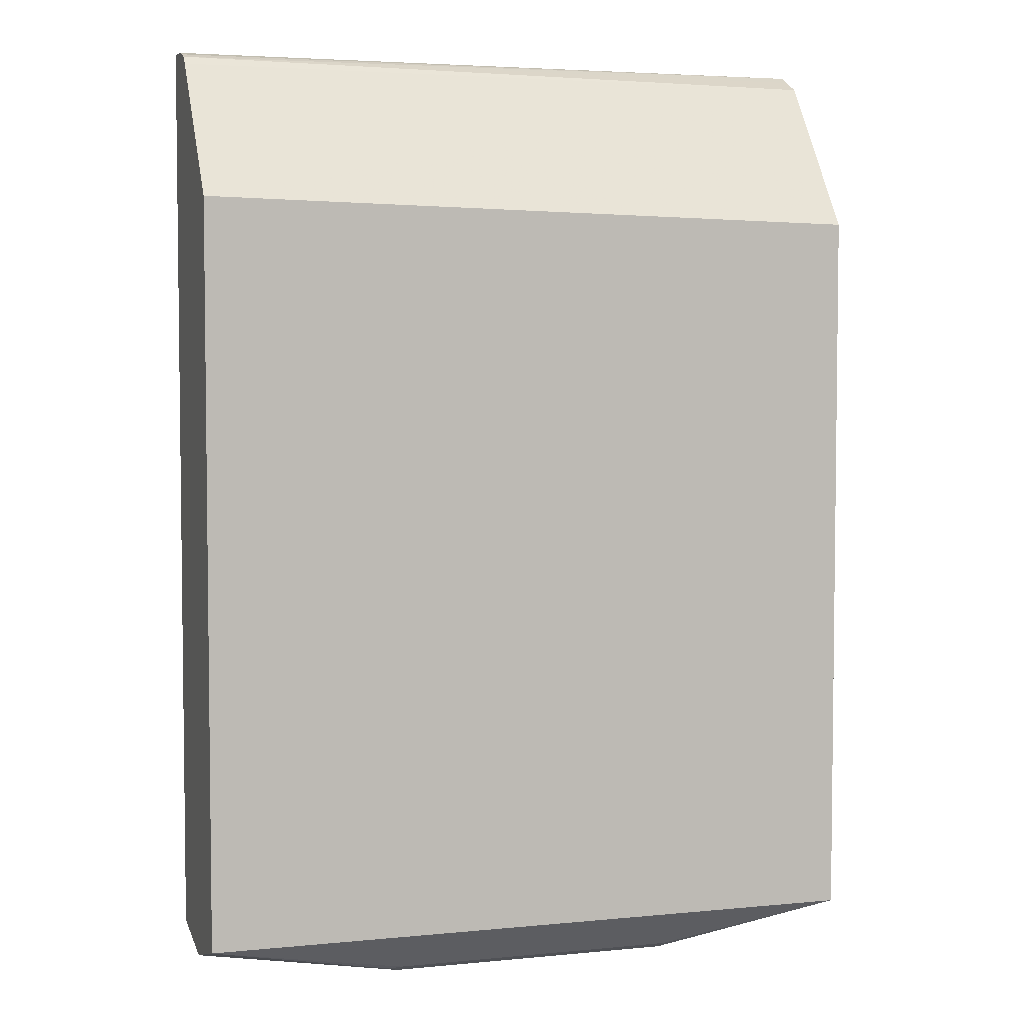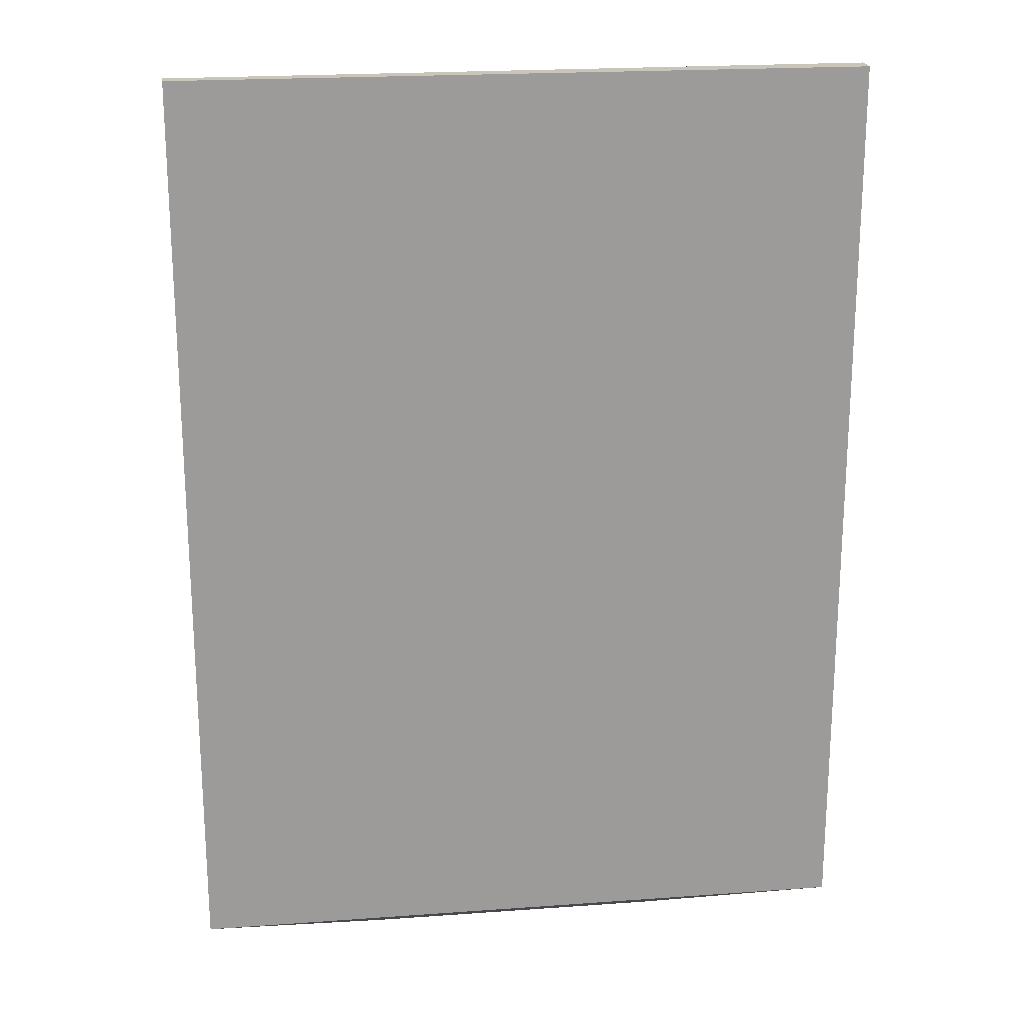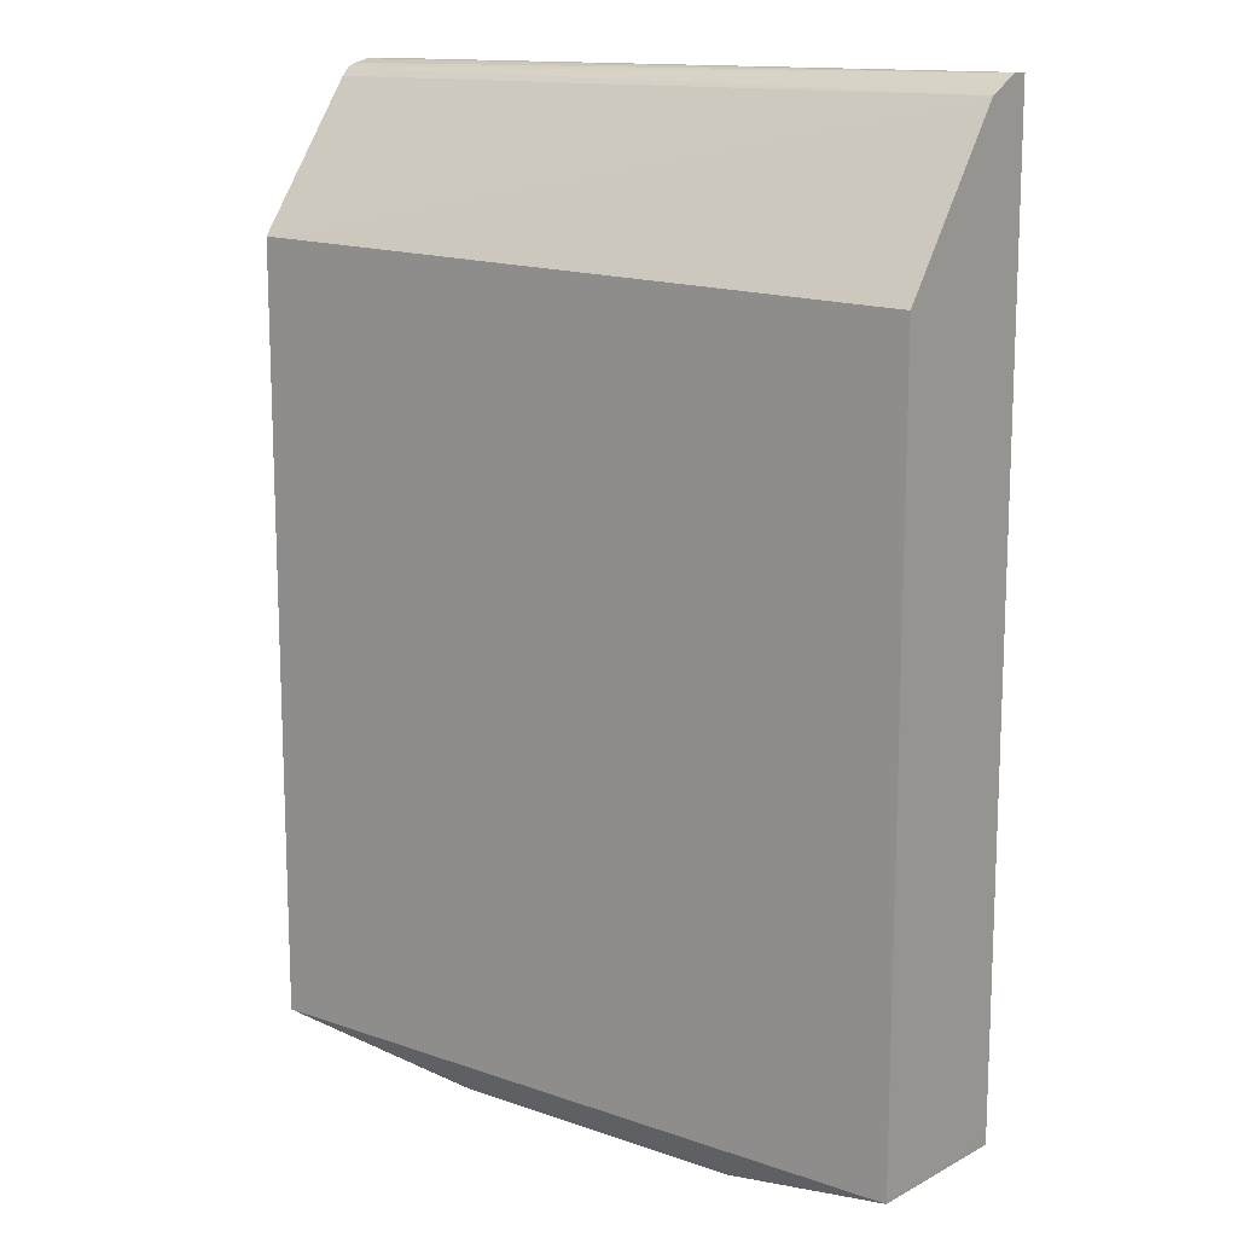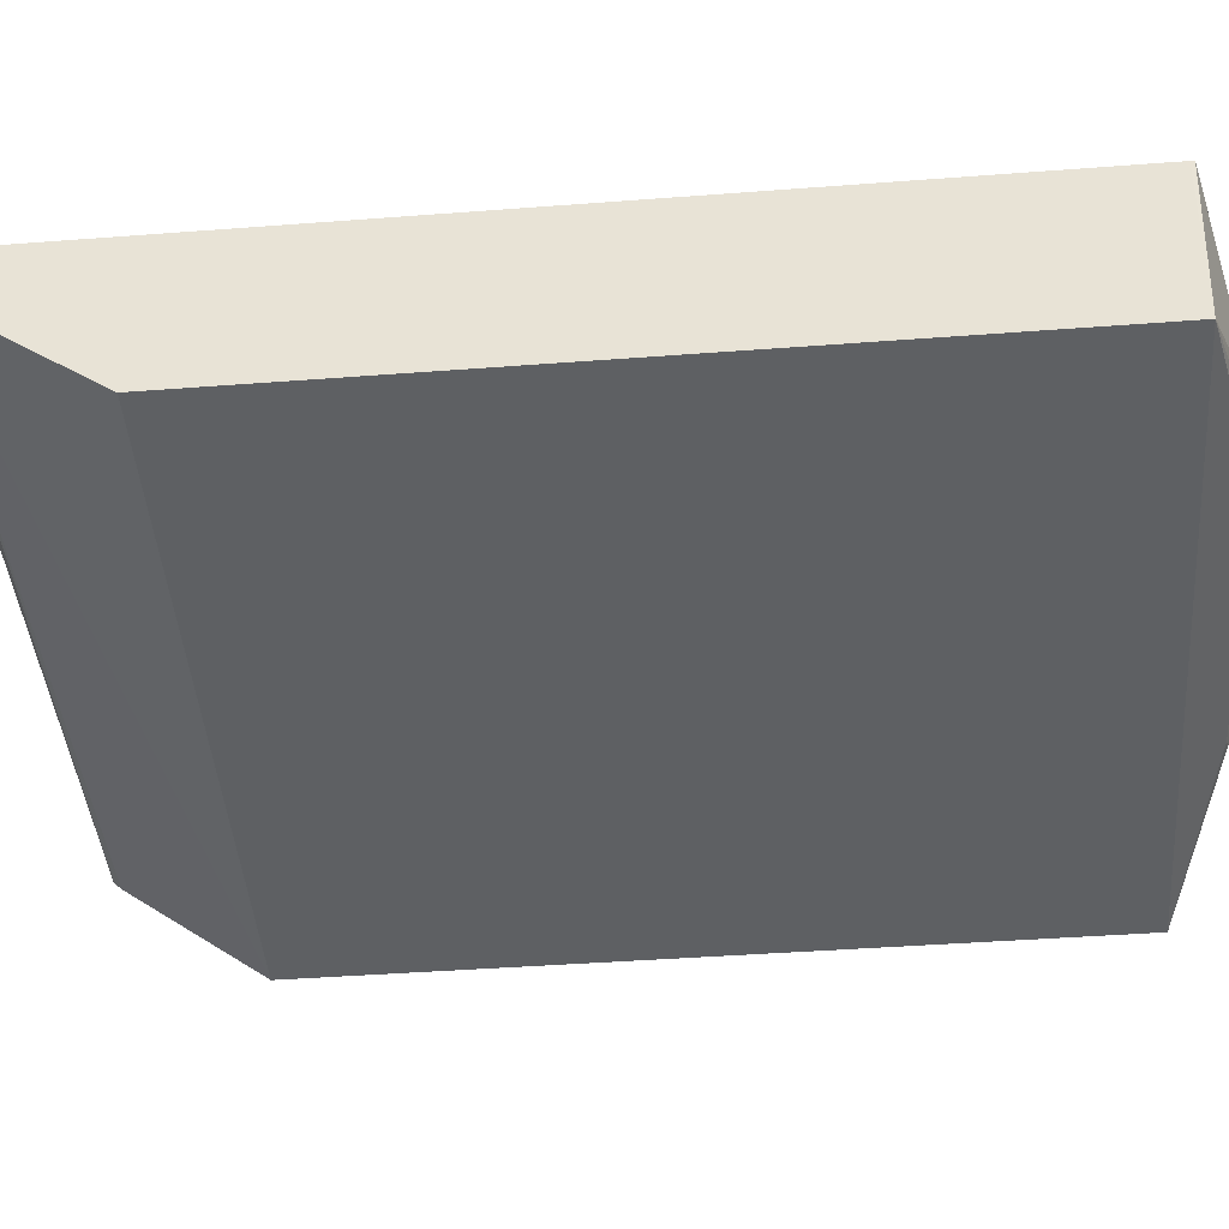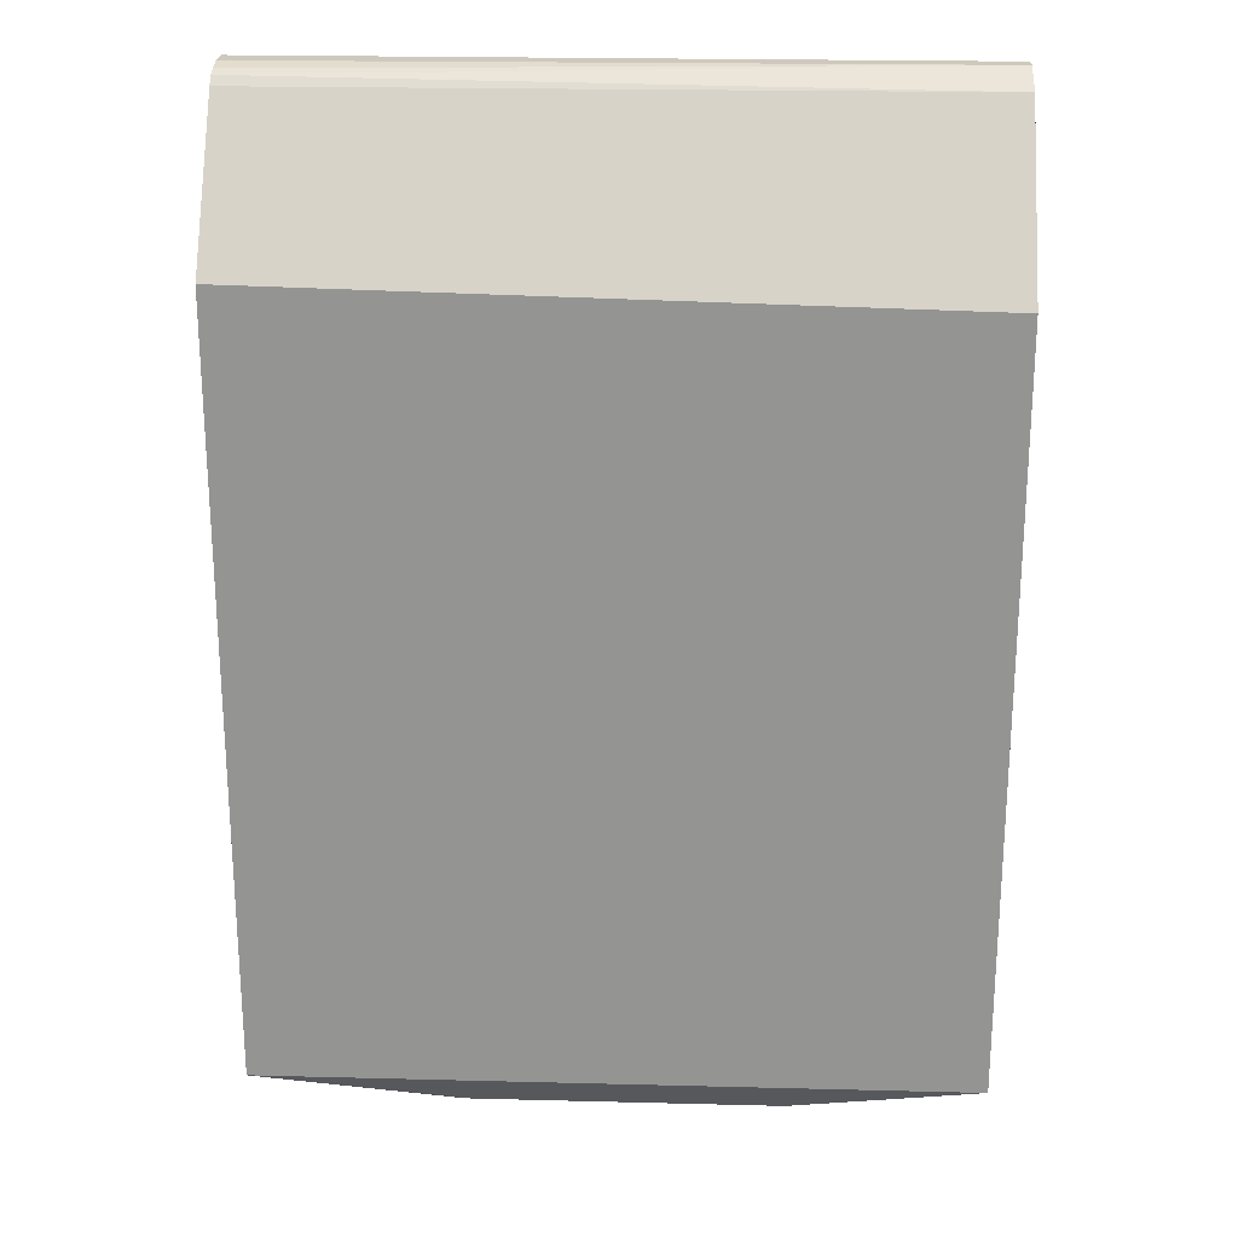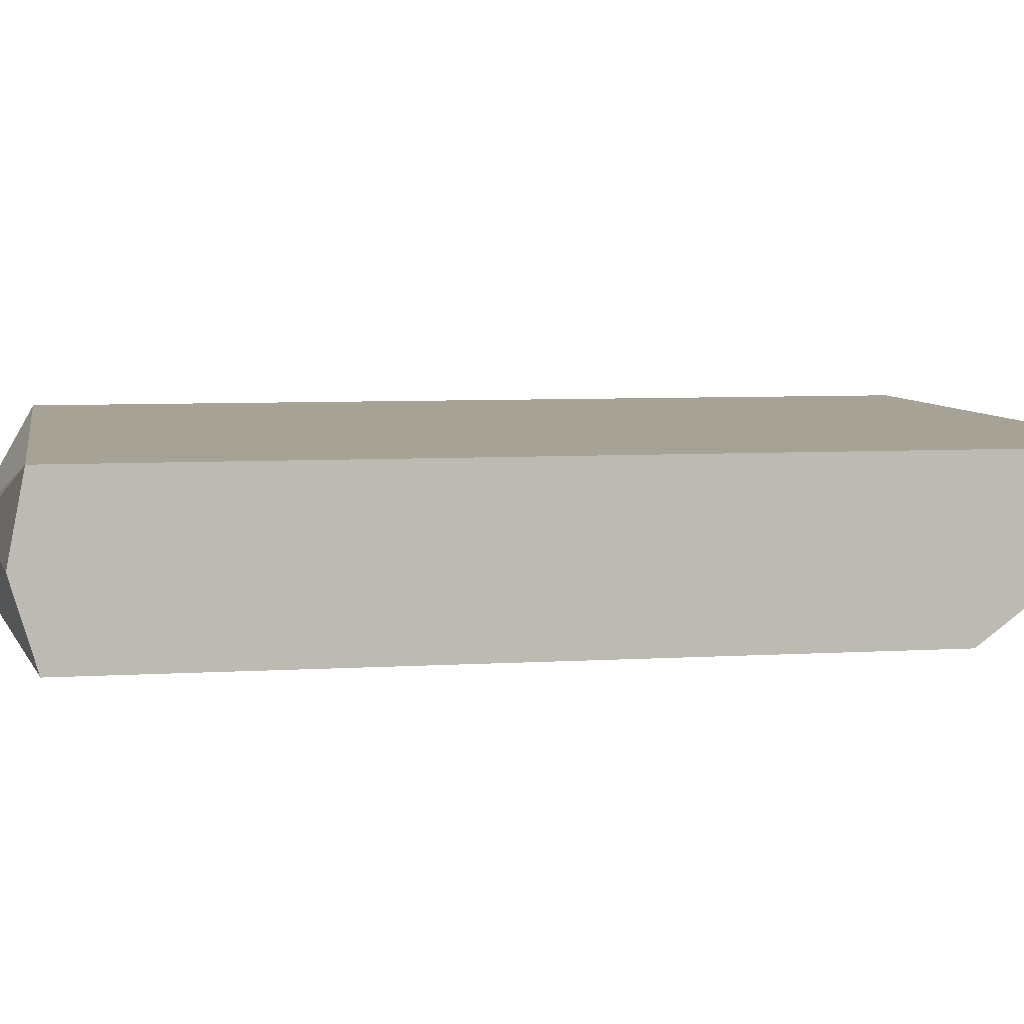
<metadata>
{"format":"obj","ext":"obj","renderer":"f3d","projection":"perspective","resolution":1024,"background":"white","views":[{"elev":4.4,"azim":-17.7,"up":"+Z"},{"elev":20.6,"azim":172.5,"up":"+Z"},{"elev":13.8,"azim":37.6,"up":"+Z"},{"elev":-42.4,"azim":95.2,"up":"+Y"},{"elev":22.6,"azim":2.5,"up":"+Z"},{"elev":6.3,"azim":-100.4,"up":"+Y"}]}
</metadata>
<code>
v -0.6024 0.2926 0.386
v -0.6024 0.3099 0.386
v -0.6024 0.2808 0.3834
v -0.114 0.2983 0.386
v -0.114 0.3099 0.386
v -0.6024 0.3099 -0.269
v -0.6024 0.2741 0.3808
v -0.114 0.2896 0.3817
v -0.114 0.3099 -0.2626
v -0.1141 0.3099 -0.269
v -0.4621 0.2749 -0.2924
v -0.4562 0.2632 -0.2983
v -0.6024 0.2514 -0.2805
v -0.6024 0.2684 0.3751
v -0.114 0.2749 0.3743
v -0.114 0.3042 -0.2662
v -0.114 0.193 -0.2632
v -0.2281 0.2457 -0.2983
v -0.2457 0.2632 -0.2983
v -0.2516 0.2749 -0.2924
v -0.4562 0.2281 -0.2983
v -0.6024 0.1929 -0.2632
v -0.6024 0.1929 0.2749
v -0.114 0.1929 0.2632
v -0.114 0.1929 -0.2631
v -0.1141 0.1929 -0.2632
v -0.2457 0.2281 -0.2983
v -0.465 0.2194 -0.2939
v -0.4562 0.2164 -0.2924
v -0.2457 0.2164 -0.2924
v -0.2545 0.2194 -0.2939
f 15 23 24
f 14 23 15
f 13 21 22
f 12 21 13
f 12 27 21
f 11 20 19
f 12 19 18
f 11 19 12
f 10 19 20
f 17 25 26
f 10 18 19
f 12 18 27
f 17 26 18
f 22 24 23
f 21 27 31
f 21 31 28
f 21 28 22
f 22 28 29
f 22 29 30
f 22 30 26
f 22 26 25
f 22 25 24
f 26 30 27
f 27 30 31
f 28 31 30
f 28 30 29
f 10 17 18
f 18 26 27
f 10 16 17
f 6 10 20
f 7 15 8
f 9 16 10
f 1 2 6
f 1 6 13
f 1 13 22
f 1 22 23
f 1 23 14
f 1 14 7
f 1 7 3
f 1 4 5
f 1 5 2
f 2 5 9
f 2 9 10
f 2 10 6
f 1 3 4
f 4 7 8
f 7 14 15
f 3 7 4
f 6 11 12
f 6 20 11
f 4 9 5
f 4 16 9
f 6 12 13
f 4 25 17
f 4 24 25
f 4 15 24
f 4 8 15
f 4 17 16

</code>
